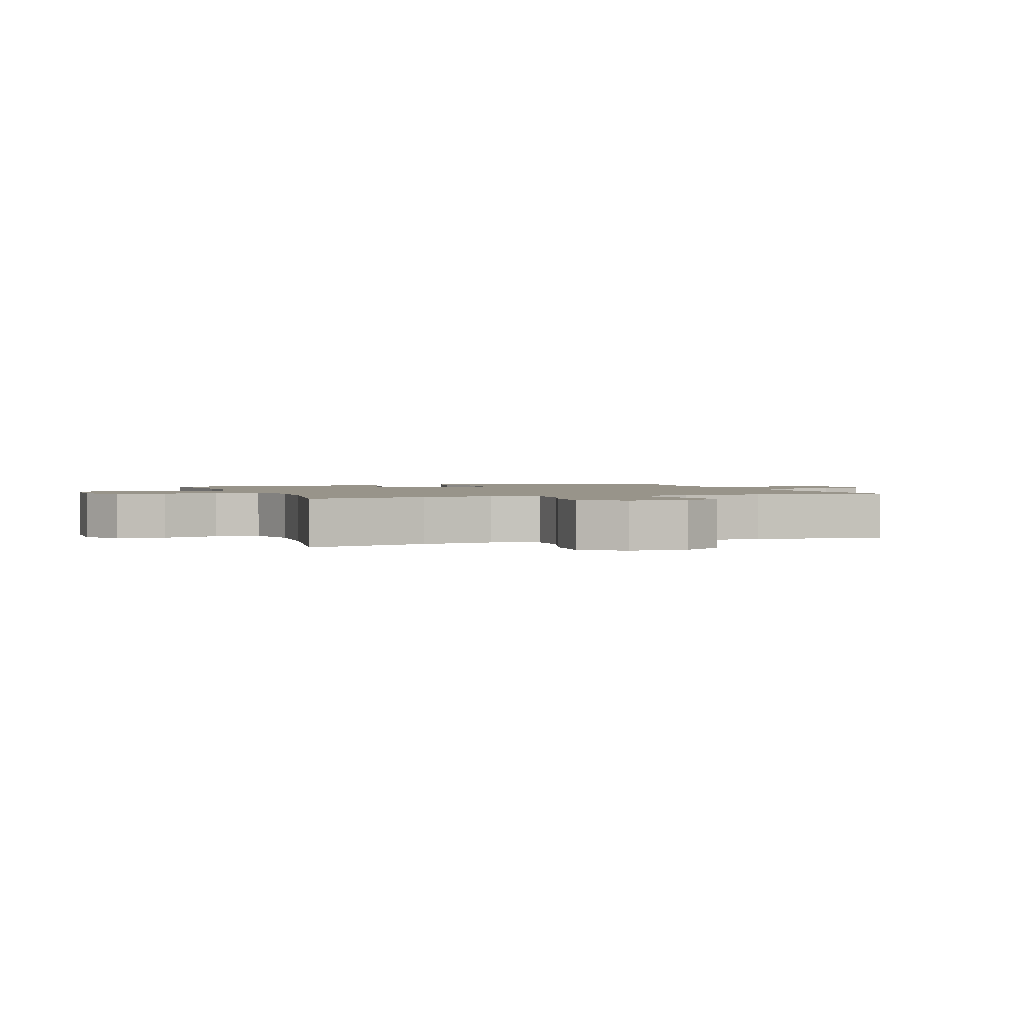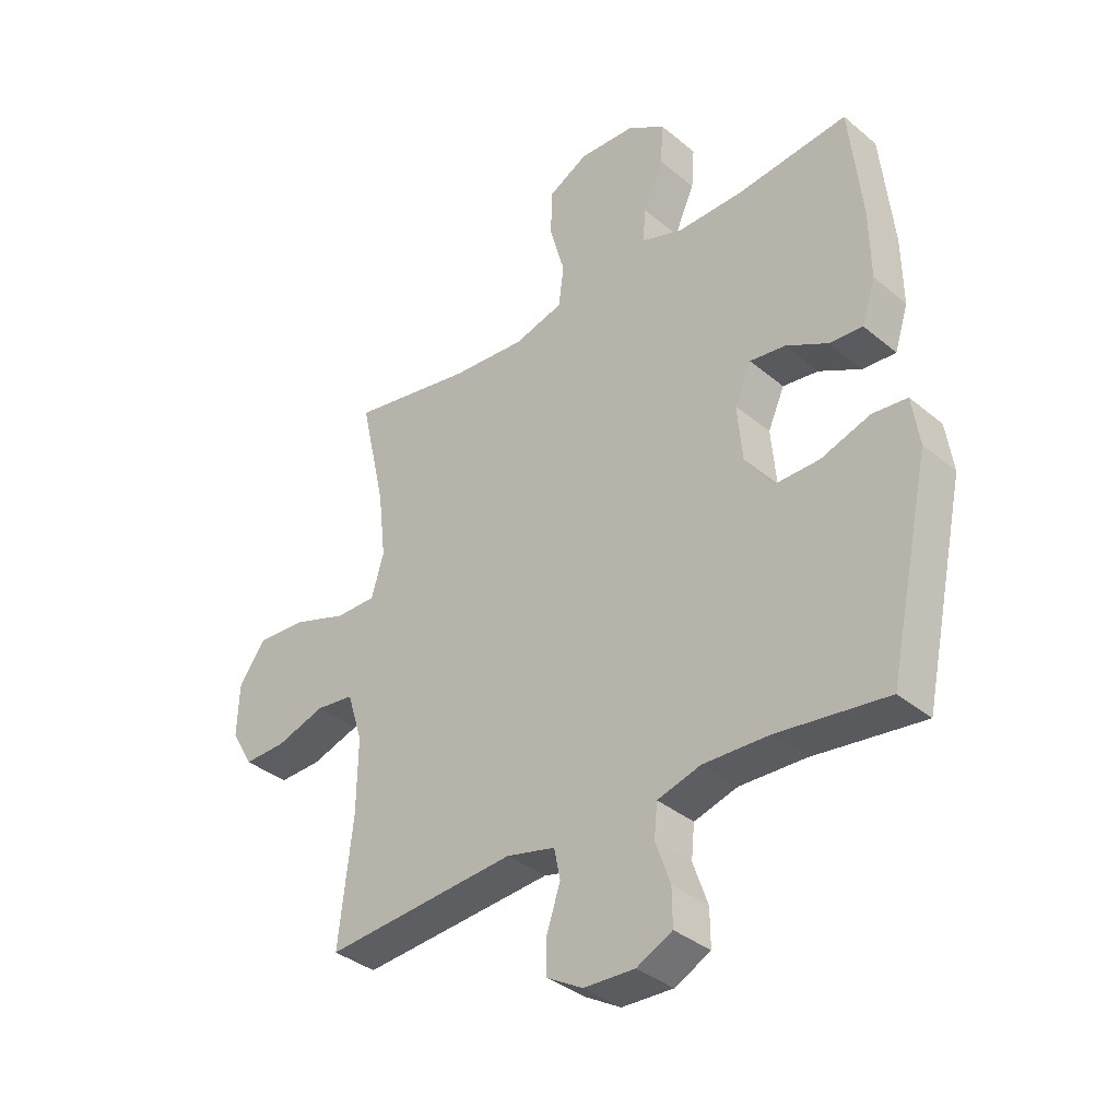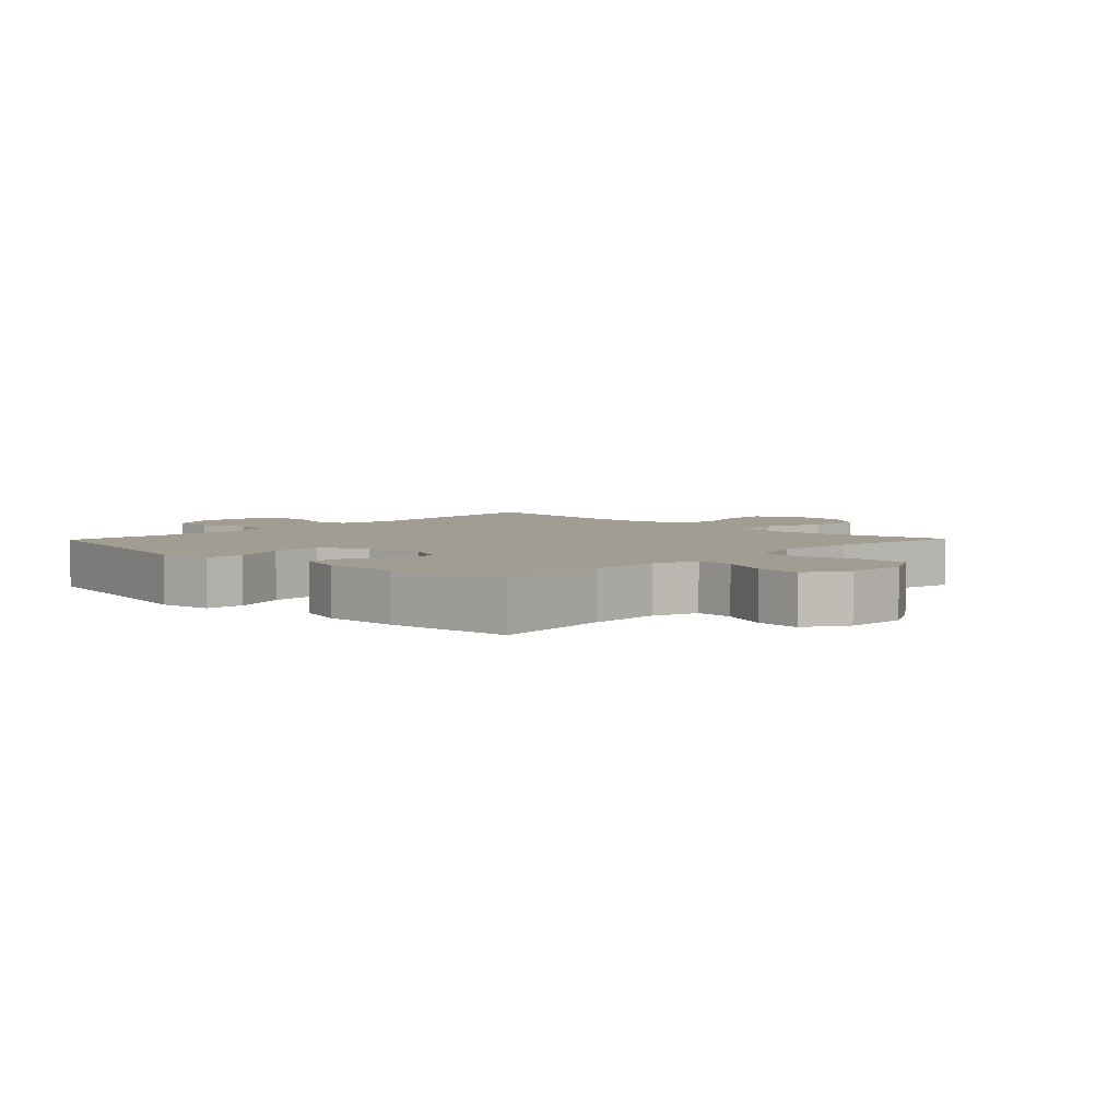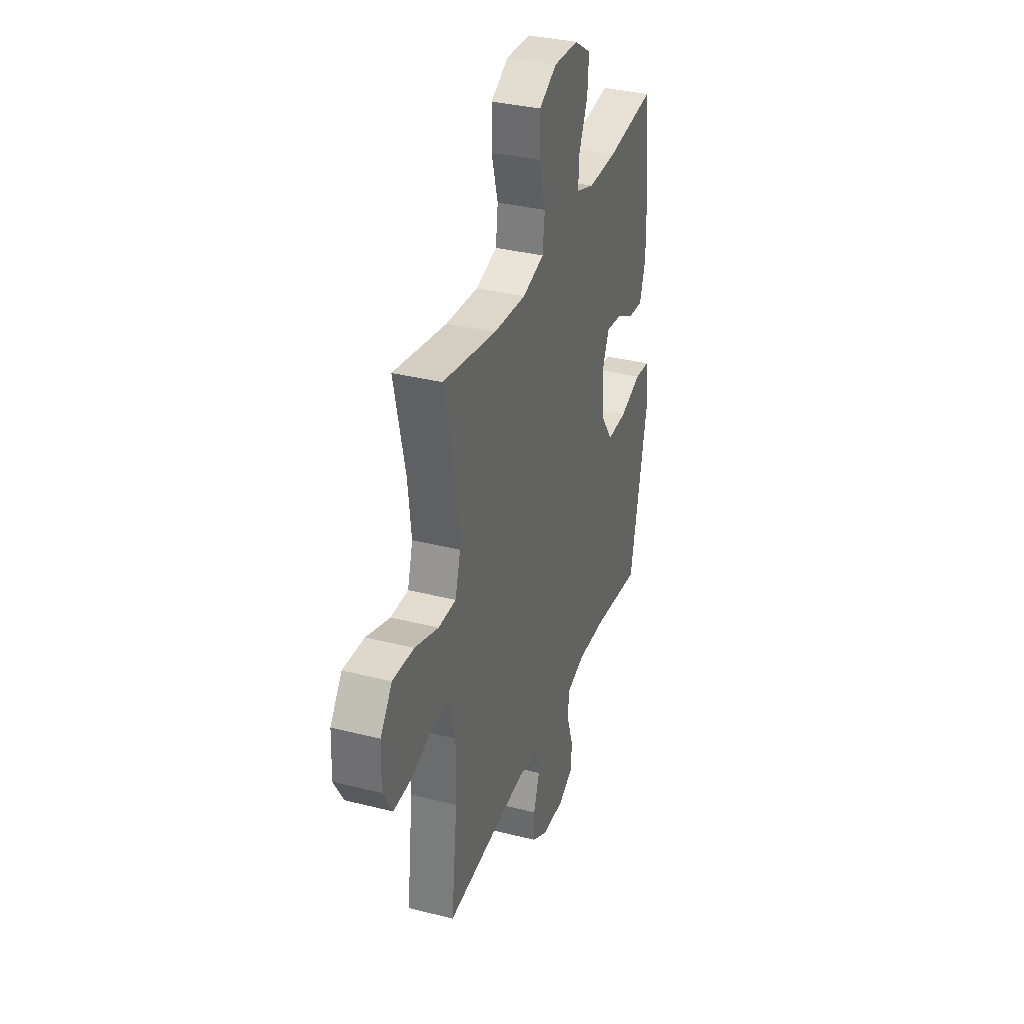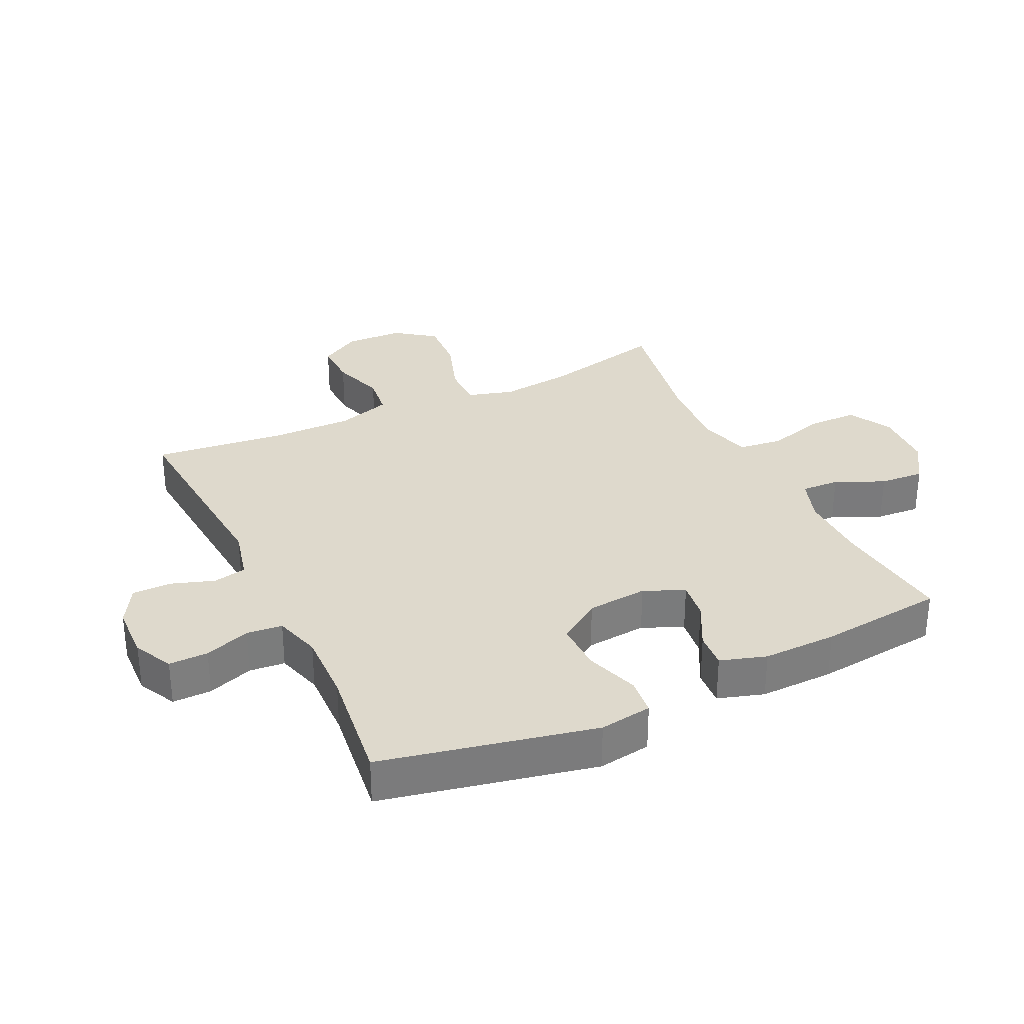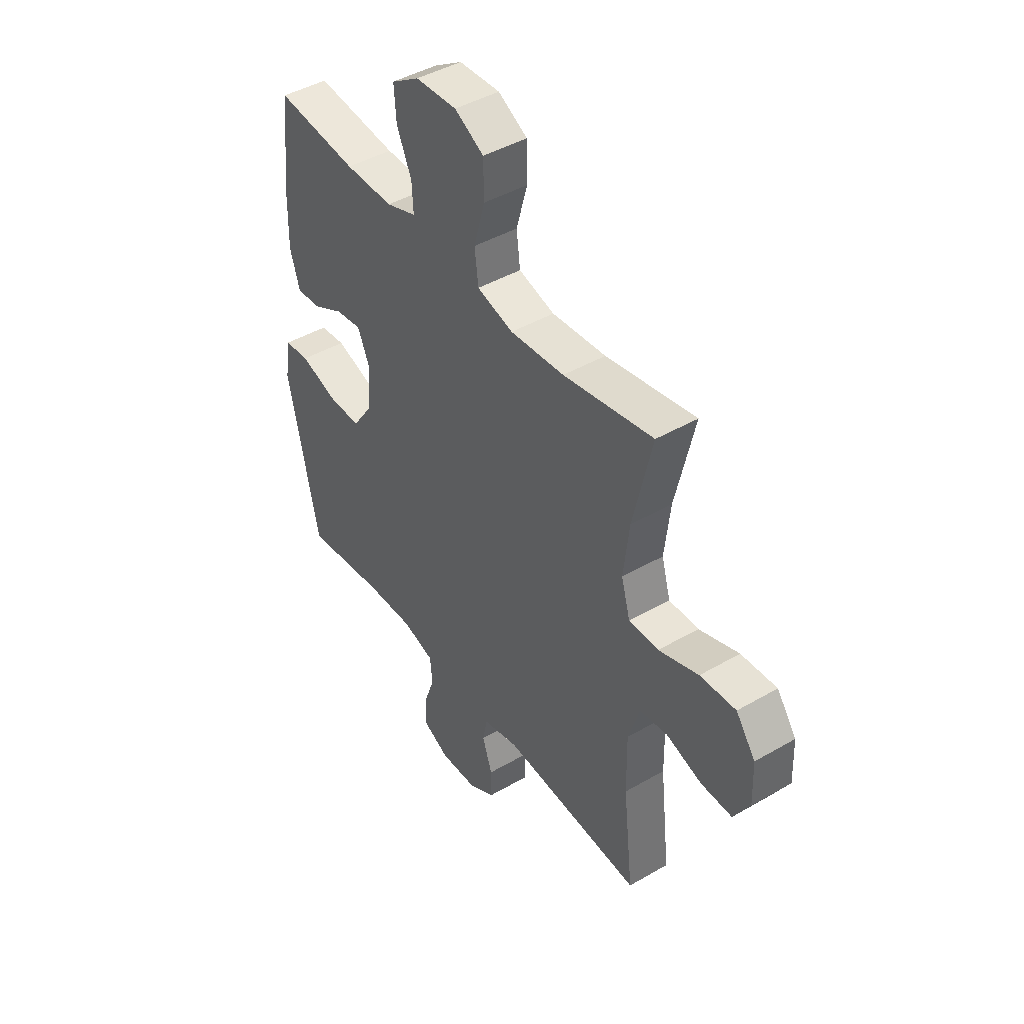
<metadata>
{"format":"obj","ext":"obj","renderer":"f3d","projection":"perspective","resolution":1024,"background":"white","views":[{"elev":1.8,"azim":69.9,"up":"+Y"},{"elev":-36.1,"azim":-137.3,"up":"+Z"},{"elev":4.7,"azim":-46.0,"up":"+Y"},{"elev":34.1,"azim":108.9,"up":"+Z"},{"elev":31.9,"azim":-115.6,"up":"+Y"},{"elev":44.0,"azim":55.7,"up":"+Z"}]}
</metadata>
<code>
o path1016
v 0.2619 0.0375 0.4581
v 0.1305 0.0375 0.4483
v 0.04292 0.0375 0.4729
v 0.034 0.0375 0.5454
v 0.06041 0.0375 0.6402
v 0.05931 0.0375 0.7216
v -0.01146 0.0375 0.7609
v -0.1113 0.0375 0.7565
v -0.1788 0.0375 0.7135
v -0.1734 0.0375 0.6406
v -0.1375 0.0375 0.5601
v -0.134 0.0375 0.498
v -0.2069 0.0375 0.4728
v -0.3237 0.0375 0.4747
v -0.5216 0.0375 0.4974
v -0.5438 0.0375 0.2909
v -0.5459 0.0375 0.1691
v -0.522 0.0375 0.09338
v -0.4629 0.0375 0.09779
v -0.3883 0.0375 0.1368
v -0.325 0.0375 0.1451
v -0.2956 0.0375 0.07859
v -0.3047 0.0375 -0.02113
v -0.3526 0.0375 -0.0912
v -0.4339 0.0375 -0.08994
v -0.5217 0.0375 -0.06038
v -0.5834 0.0375 -0.06675
v -0.5962 0.0375 -0.1534
v -0.5216 0.0375 -0.5045
v -0.3261 0.0375 -0.4795
v -0.2089 0.0375 -0.4757
v -0.1318 0.0375 -0.4983
v -0.1263 0.0375 -0.5571
v -0.1525 0.0375 -0.6324
v -0.1532 0.0375 -0.697
v -0.08977 0.0375 -0.7289
v 0.001404 0.0375 -0.7253
v 0.06499 0.0375 -0.6885
v 0.06478 0.0375 -0.6242
v 0.04075 0.0375 -0.5529
v 0.05194 0.0375 -0.4982
v 0.1388 0.0375 -0.4773
v 0.4801 0.0375 -0.5045
v 0.4553 0.0375 -0.285
v 0.4533 0.0375 -0.1529
v 0.4809 0.0375 -0.06511
v 0.5488 0.0375 -0.05682
v 0.6353 0.0375 -0.08499
v 0.7106 0.0375 -0.08699
v 0.7496 0.0375 -0.02059
v 0.746 0.0375 0.07499
v 0.6985 0.0375 0.1401
v 0.6116 0.0375 0.1355
v 0.5145 0.0375 0.1023
v 0.4425 0.0375 0.1023
v 0.4207 0.0375 0.1781
v 0.4345 0.0375 0.2971
v 0.4801 0.0375 0.4974
v 0.2619 -0.0375 0.4581
v 0.1305 -0.0375 0.4483
v 0.04292 -0.0375 0.4729
v 0.034 -0.0375 0.5454
v 0.06041 -0.0375 0.6402
v 0.05931 -0.0375 0.7216
v -0.01146 -0.0375 0.7609
v -0.1113 -0.0375 0.7565
v -0.1788 -0.0375 0.7135
v -0.1734 -0.0375 0.6406
v -0.1375 -0.0375 0.5601
v -0.134 -0.0375 0.498
v -0.2069 -0.0375 0.4728
v -0.3237 -0.0375 0.4747
v -0.5216 -0.0375 0.4974
v -0.5438 -0.0375 0.2909
v -0.5459 -0.0375 0.1691
v -0.522 -0.0375 0.09338
v -0.4629 -0.0375 0.09779
v -0.3883 -0.0375 0.1368
v -0.325 -0.0375 0.1451
v -0.2956 -0.0375 0.07859
v -0.3047 -0.0375 -0.02113
v -0.3526 -0.0375 -0.0912
v -0.4339 -0.0375 -0.08994
v -0.5217 -0.0375 -0.06038
v -0.5834 -0.0375 -0.06675
v -0.5962 -0.0375 -0.1534
v -0.5216 -0.0375 -0.5045
v -0.3261 -0.0375 -0.4795
v -0.2089 -0.0375 -0.4757
v -0.1318 -0.0375 -0.4983
v -0.1263 -0.0375 -0.5571
v -0.1525 -0.0375 -0.6324
v -0.1532 -0.0375 -0.697
v -0.08977 -0.0375 -0.7289
v 0.001404 -0.0375 -0.7253
v 0.06499 -0.0375 -0.6885
v 0.06478 -0.0375 -0.6242
v 0.04075 -0.0375 -0.5529
v 0.05194 -0.0375 -0.4982
v 0.1388 -0.0375 -0.4773
v 0.4801 -0.0375 -0.5045
v 0.4553 -0.0375 -0.285
v 0.4533 -0.0375 -0.1529
v 0.4809 -0.0375 -0.06511
v 0.5488 -0.0375 -0.05682
v 0.6353 -0.0375 -0.08499
v 0.7106 -0.0375 -0.08699
v 0.7496 -0.0375 -0.02059
v 0.746 -0.0375 0.07499
v 0.6985 -0.0375 0.1401
v 0.6116 -0.0375 0.1355
v 0.5145 -0.0375 0.1023
v 0.4425 -0.0375 0.1023
v 0.4207 -0.0375 0.1781
v 0.4345 -0.0375 0.2971
v 0.4801 -0.0375 0.4974
v -0.5834 0.0375 -0.06675
v -0.5834 0.0375 -0.06675
v -0.5962 0.0375 -0.1534
v -0.5217 0.0375 -0.06038
v -0.5438 0.0375 0.2909
v -0.5459 0.0375 0.1691
v -0.522 0.0375 0.09338
v -0.522 0.0375 0.09338
v -0.5216 0.0375 0.4974
v -0.5216 0.0375 0.4974
v -0.5216 0.0375 -0.5045
v -0.5216 0.0375 -0.5045
v -0.4629 0.0375 0.09779
v -0.4339 0.0375 -0.08994
v -0.3883 0.0375 0.1368
v -0.3261 0.0375 -0.4795
v -0.3526 0.0375 -0.0912
v -0.3237 0.0375 0.4747
v -0.325 0.0375 0.1451
v -0.325 0.0375 0.1451
v -0.3047 0.0375 -0.02113
v -0.2089 0.0375 -0.4757
v -0.2956 0.0375 0.07859
v -0.2069 0.0375 0.4728
v -0.1318 0.0375 -0.4983
v -0.1318 0.0375 -0.4983
v -0.134 0.0375 0.498
v -0.134 0.0375 0.498
v -0.1113 0.0375 0.7565
v -0.1788 0.0375 0.7135
v -0.1788 0.0375 0.7135
v -0.1734 0.0375 0.6406
v -0.1375 0.0375 0.5601
v -0.1525 0.0375 -0.6324
v -0.1532 0.0375 -0.697
v -0.1532 0.0375 -0.697
v -0.08977 0.0375 -0.7289
v -0.1263 0.0375 -0.5571
v -0.01146 0.0375 0.7609
v 0.001404 0.0375 -0.7253
v 0.05931 0.0375 0.7216
v 0.06499 0.0375 -0.6885
v 0.06041 0.0375 0.6402
v 0.034 0.0375 0.5454
v 0.04292 0.0375 0.4729
v 0.04292 0.0375 0.4729
v 0.04075 0.0375 -0.5529
v 0.05194 0.0375 -0.4982
v 0.05194 0.0375 -0.4982
v 0.06478 0.0375 -0.6242
v 0.1305 0.0375 0.4483
v 0.1388 0.0375 -0.4773
v 0.2619 0.0375 0.4581
v 0.4207 0.0375 0.1781
v 0.4345 0.0375 0.2971
v 0.4425 0.0375 0.1023
v 0.4425 0.0375 0.1023
v 0.5145 0.0375 0.1023
v 0.4533 0.0375 -0.1529
v 0.4809 0.0375 -0.06511
v 0.4809 0.0375 -0.06511
v 0.4553 0.0375 -0.285
v 0.4801 0.0375 0.4974
v 0.4801 0.0375 0.4974
v 0.4801 0.0375 -0.5045
v 0.4801 0.0375 -0.5045
v 0.5488 0.0375 -0.05682
v 0.6116 0.0375 0.1355
v 0.6353 0.0375 -0.08499
v 0.6985 0.0375 0.1401
v 0.7106 0.0375 -0.08699
v 0.7106 0.0375 -0.08699
v 0.746 0.0375 0.07499
v 0.7496 0.0375 -0.02059
v -0.5834 -0.0375 -0.06675
v -0.5834 -0.0375 -0.06675
v -0.5962 -0.0375 -0.1534
v -0.5217 -0.0375 -0.06038
v -0.5438 -0.0375 0.2909
v -0.5459 -0.0375 0.1691
v -0.522 -0.0375 0.09338
v -0.522 -0.0375 0.09338
v -0.5216 -0.0375 0.4974
v -0.5216 -0.0375 0.4974
v -0.5216 -0.0375 -0.5045
v -0.5216 -0.0375 -0.5045
v -0.4629 -0.0375 0.09779
v -0.4339 -0.0375 -0.08994
v -0.3883 -0.0375 0.1368
v -0.3261 -0.0375 -0.4795
v -0.3526 -0.0375 -0.0912
v -0.3237 -0.0375 0.4747
v -0.325 -0.0375 0.1451
v -0.325 -0.0375 0.1451
v -0.3047 -0.0375 -0.02113
v -0.2089 -0.0375 -0.4757
v -0.2956 -0.0375 0.07859
v -0.2069 -0.0375 0.4728
v -0.1318 -0.0375 -0.4983
v -0.1318 -0.0375 -0.4983
v -0.134 -0.0375 0.498
v -0.134 -0.0375 0.498
v -0.1113 -0.0375 0.7565
v -0.1788 -0.0375 0.7135
v -0.1788 -0.0375 0.7135
v -0.1734 -0.0375 0.6406
v -0.1375 -0.0375 0.5601
v -0.1525 -0.0375 -0.6324
v -0.1532 -0.0375 -0.697
v -0.1532 -0.0375 -0.697
v -0.08977 -0.0375 -0.7289
v -0.1263 -0.0375 -0.5571
v -0.01146 -0.0375 0.7609
v 0.001404 -0.0375 -0.7253
v 0.05931 -0.0375 0.7216
v 0.06499 -0.0375 -0.6885
v 0.06041 -0.0375 0.6402
v 0.034 -0.0375 0.5454
v 0.04292 -0.0375 0.4729
v 0.04292 -0.0375 0.4729
v 0.04075 -0.0375 -0.5529
v 0.05194 -0.0375 -0.4982
v 0.05194 -0.0375 -0.4982
v 0.06478 -0.0375 -0.6242
v 0.1305 -0.0375 0.4483
v 0.1388 -0.0375 -0.4773
v 0.2619 -0.0375 0.4581
v 0.4207 -0.0375 0.1781
v 0.4345 -0.0375 0.2971
v 0.4425 -0.0375 0.1023
v 0.4425 -0.0375 0.1023
v 0.5145 -0.0375 0.1023
v 0.4533 -0.0375 -0.1529
v 0.4809 -0.0375 -0.06511
v 0.4809 -0.0375 -0.06511
v 0.4553 -0.0375 -0.285
v 0.4801 -0.0375 0.4974
v 0.4801 -0.0375 0.4974
v 0.4801 -0.0375 -0.5045
v 0.4801 -0.0375 -0.5045
v 0.5488 -0.0375 -0.05682
v 0.6116 -0.0375 0.1355
v 0.6353 -0.0375 -0.08499
v 0.6985 -0.0375 0.1401
v 0.7106 -0.0375 -0.08699
v 0.7106 -0.0375 -0.08699
v 0.746 -0.0375 0.07499
v 0.7496 -0.0375 -0.02059
f 264 259 261
f 248 250 257
f 193 194 191
f 258 263 260
f 257 259 258
f 240 228 230
f 246 213 211
f 228 224 230
f 237 228 240
f 215 211 212
f 249 211 242
f 230 224 227
f 195 205 209
f 237 215 228
f 208 209 214
f 229 222 233
f 252 242 255
f 211 215 238
f 241 244 243
f 233 223 234
f 213 235 209
f 238 215 237
f 217 209 235
f 246 249 250
f 223 217 234
f 249 242 252
f 246 250 248
f 212 207 206
f 246 211 249
f 206 204 193
f 219 222 229
f 244 213 246
f 204 194 193
f 242 211 238
f 211 207 212
f 233 222 223
f 205 196 203
f 243 244 245
f 263 259 264
f 195 208 199
f 227 224 225
f 206 193 201
f 240 230 232
f 231 229 233
f 197 203 196
f 248 257 258
f 241 213 244
f 234 217 235
f 195 209 208
f 196 205 195
f 214 209 217
f 206 207 204
f 243 245 253
f 235 213 241
f 220 222 219
f 258 259 263
f 118 28 86 192
f 26 27 85 84
f 16 17 75 74
f 17 124 198 75
f 126 16 74 200
f 28 128 202 86
f 18 19 77 76
f 25 26 84 83
f 19 20 78 77
f 29 30 88 87
f 24 25 83 82
f 14 15 73 72
f 20 136 210 78
f 23 24 82 81
f 30 31 89 88
f 21 22 80 79
f 13 14 72 71
f 22 23 81 80
f 31 142 216 89
f 144 13 71 218
f 8 147 221 66
f 9 10 68 67
f 10 11 69 68
f 34 152 226 92
f 35 36 94 93
f 33 34 92 91
f 11 12 70 69
f 32 33 91 90
f 7 8 66 65
f 36 37 95 94
f 6 7 65 64
f 37 38 96 95
f 5 6 64 63
f 4 5 63 62
f 162 4 62 236
f 40 165 239 98
f 39 40 98 97
f 38 39 97 96
f 2 3 61 60
f 41 42 100 99
f 1 2 60 59
f 56 57 115 114
f 173 56 114 247
f 54 55 113 112
f 45 177 251 103
f 44 45 103 102
f 180 1 59 254
f 57 58 116 115
f 182 44 102 256
f 42 43 101 100
f 46 47 105 104
f 53 54 112 111
f 47 48 106 105
f 52 53 111 110
f 48 188 262 106
f 51 52 110 109
f 50 51 109 108
f 49 50 108 107
f 190 187 185
f 174 183 176
f 119 117 120
f 184 186 189
f 183 184 185
f 166 156 154
f 172 137 139
f 154 156 150
f 163 166 154
f 141 138 137
f 175 168 137
f 156 153 150
f 121 135 131
f 163 154 141
f 134 140 135
f 155 159 148
f 178 181 168
f 137 164 141
f 167 169 170
f 159 160 149
f 139 135 161
f 164 163 141
f 143 161 135
f 172 176 175
f 149 160 143
f 175 178 168
f 172 174 176
f 138 132 133
f 172 175 137
f 132 119 130
f 145 155 148
f 170 172 139
f 130 119 120
f 168 164 137
f 137 138 133
f 159 149 148
f 131 129 122
f 169 171 170
f 189 190 185
f 121 125 134
f 153 151 150
f 132 127 119
f 166 158 156
f 157 159 155
f 123 122 129
f 174 184 183
f 167 170 139
f 160 161 143
f 121 134 135
f 122 121 131
f 140 143 135
f 132 130 133
f 169 179 171
f 161 167 139
f 146 145 148
f 184 189 185

</code>
